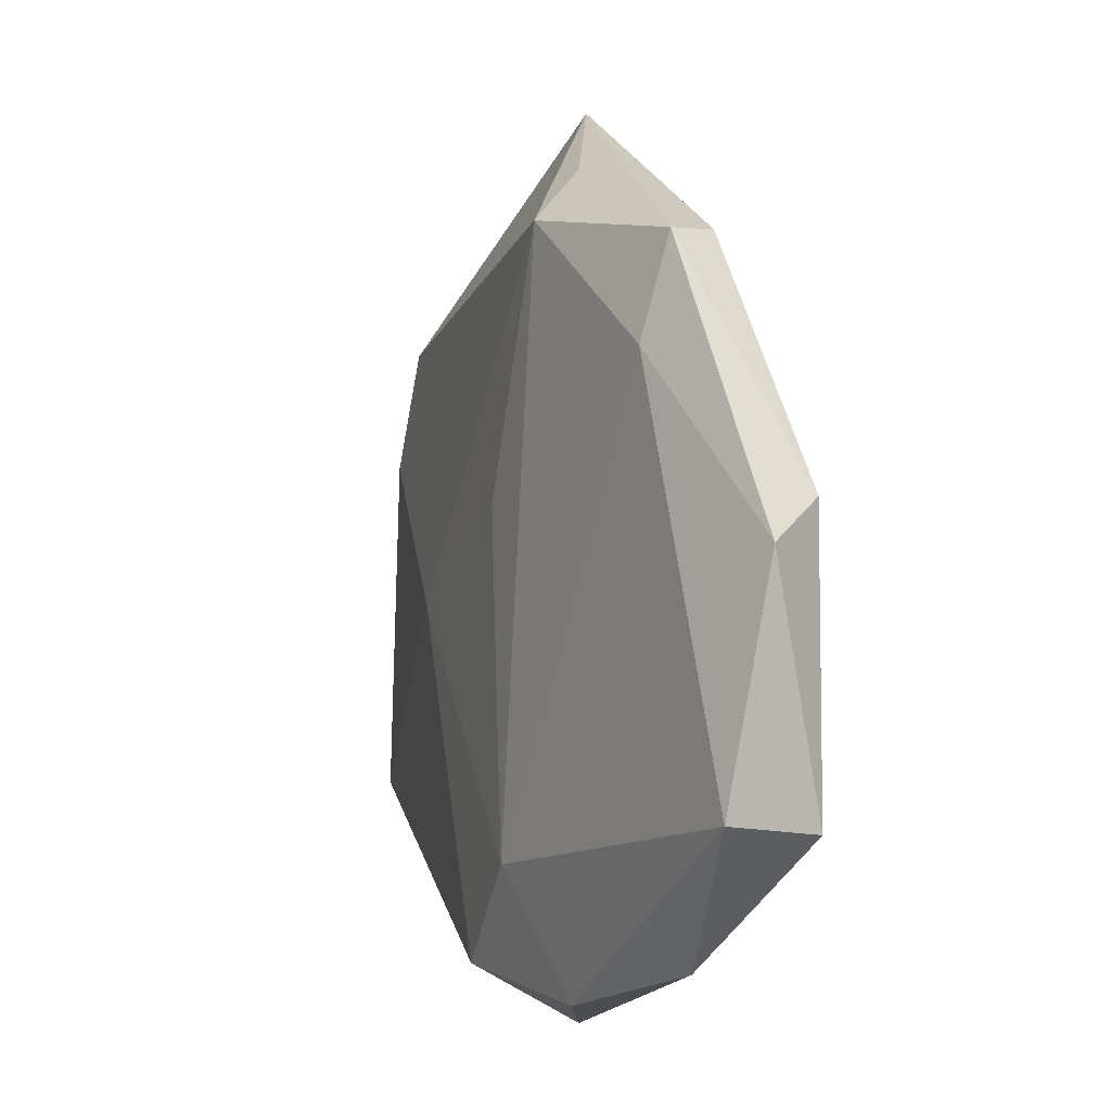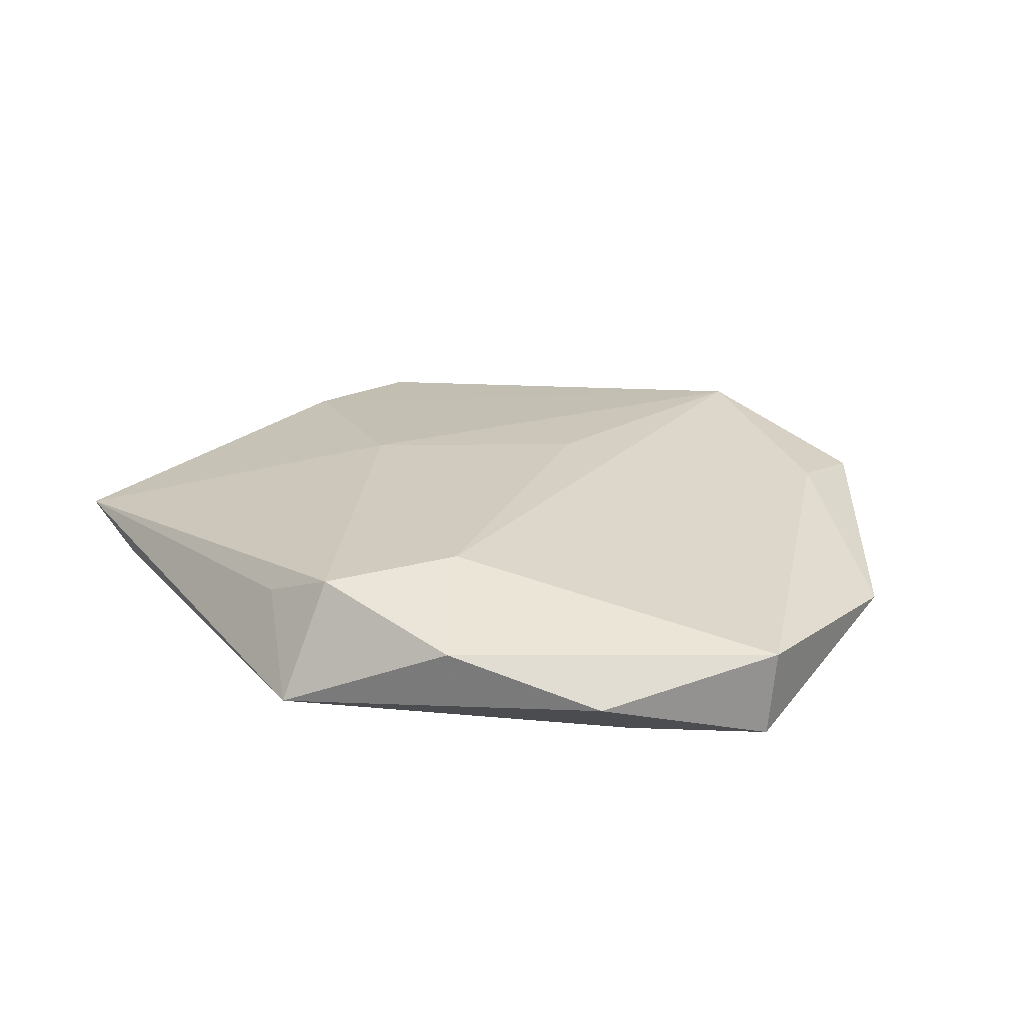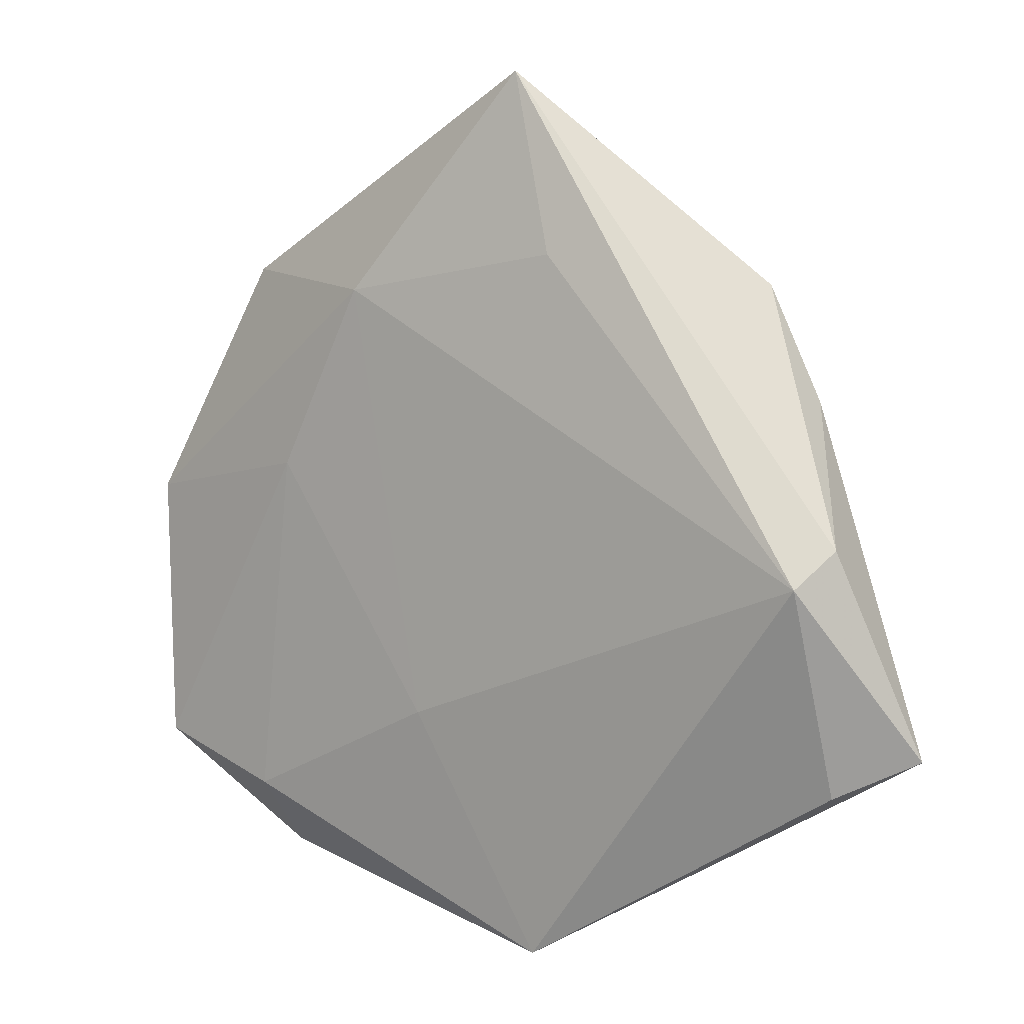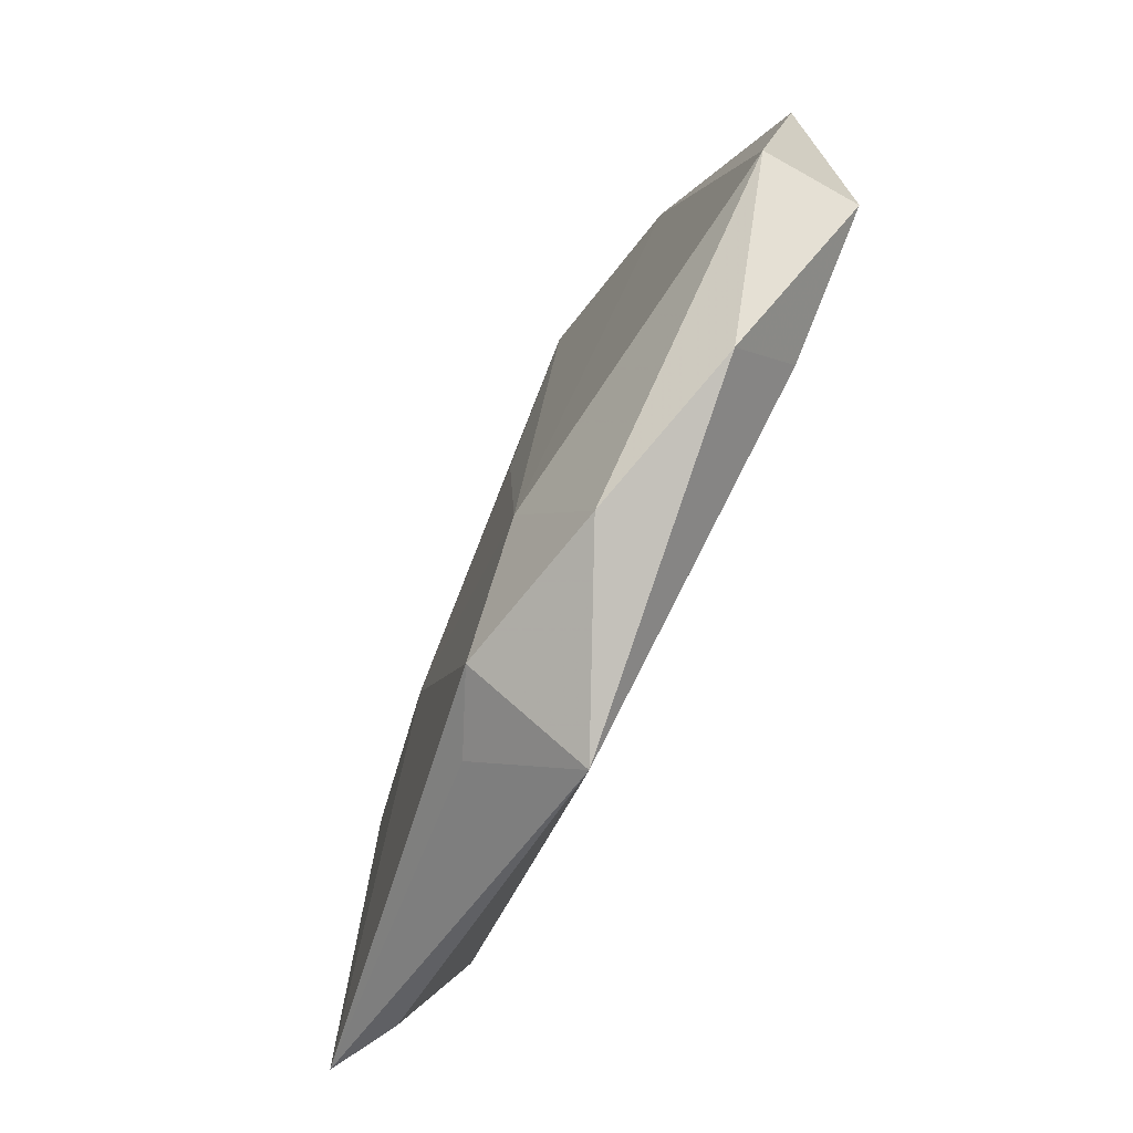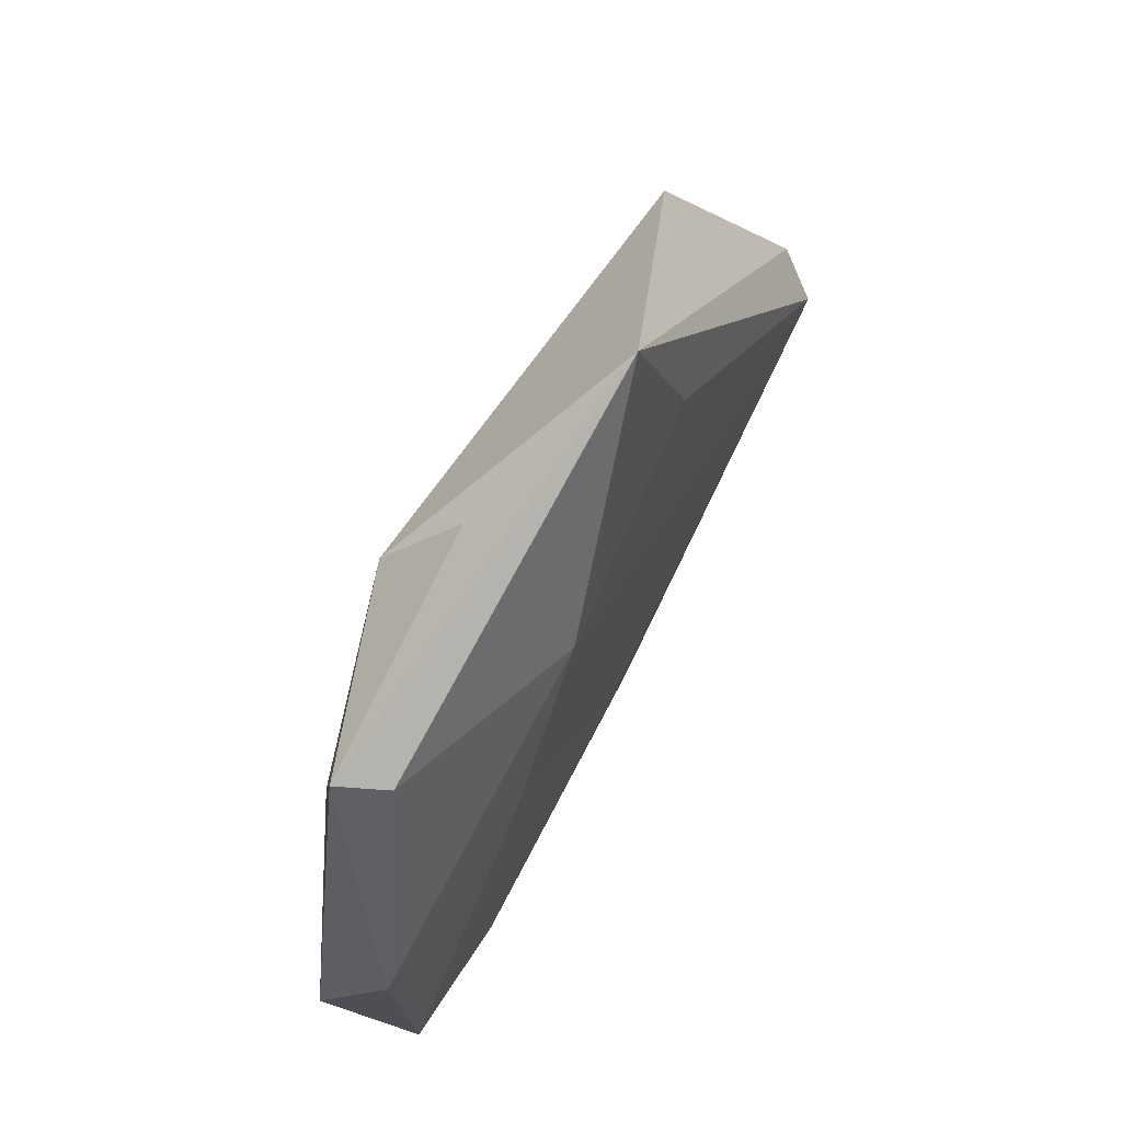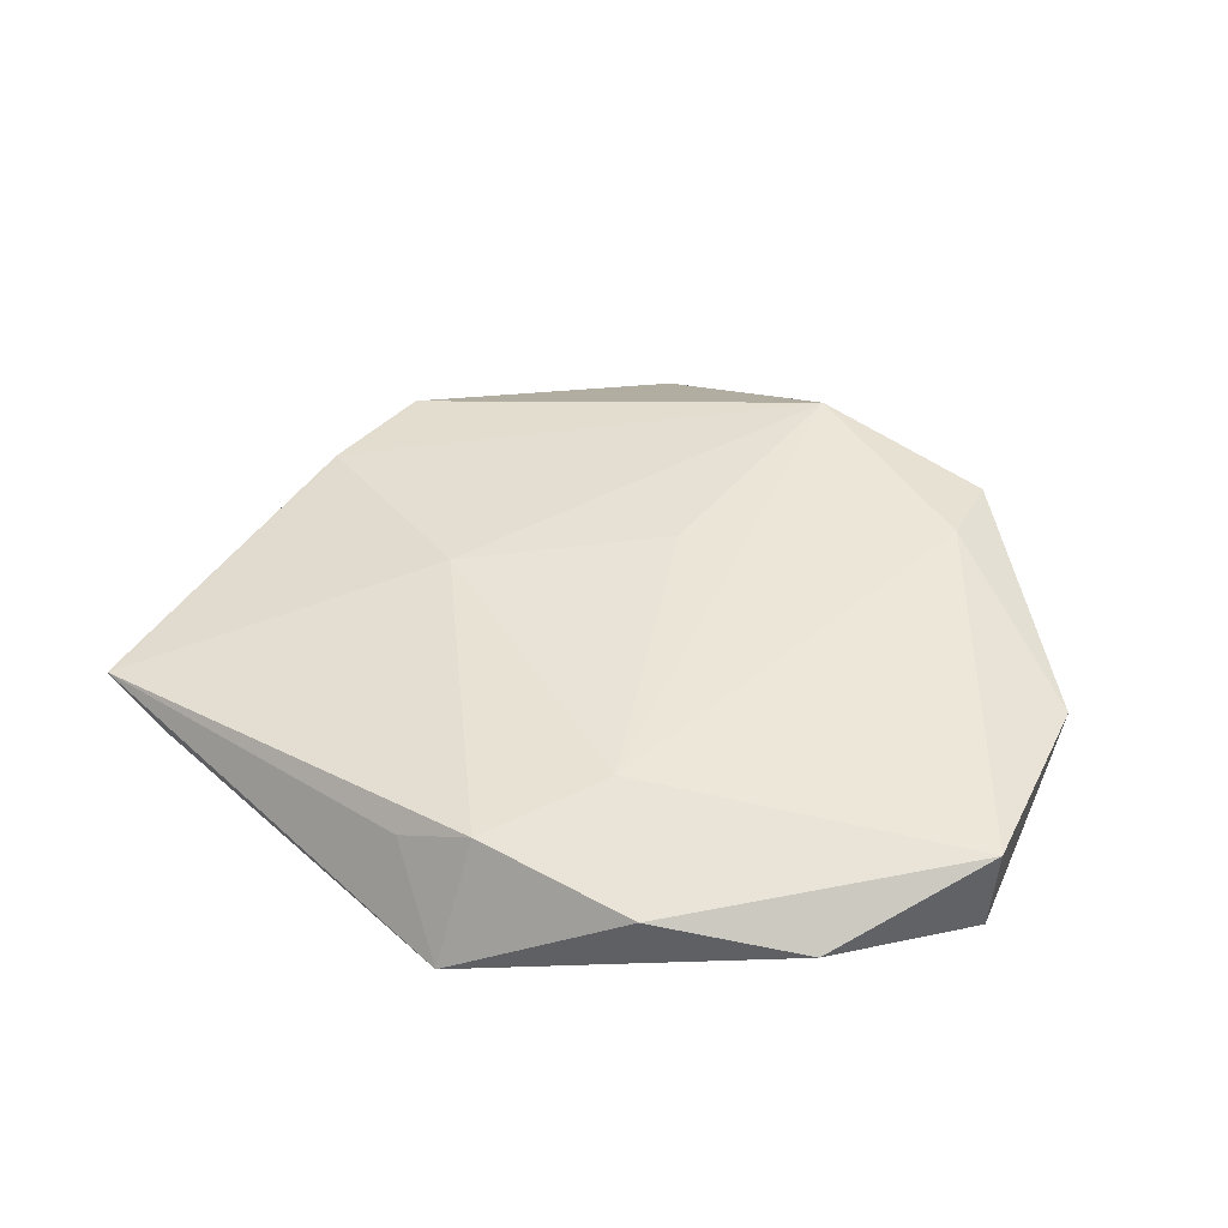
<metadata>
{"format":"obj","ext":"obj","renderer":"f3d","projection":"perspective","resolution":1024,"background":"white","views":[{"elev":-5.8,"azim":68.2,"up":"+Y"},{"elev":24.5,"azim":25.1,"up":"+Z"},{"elev":6.0,"azim":-144.4,"up":"+Y"},{"elev":-79.1,"azim":64.5,"up":"+Y"},{"elev":69.7,"azim":118.0,"up":"+Y"},{"elev":43.3,"azim":13.4,"up":"+Z"}]}
</metadata>
<code>
v 0.01022 -0.04104 0.004101
v 0.03396 0.02975 0.004034
v 0.02229 0.008509 -0.008412
v 0.003305 0.007665 0.009727
v 0.01451 0.03406 0.009626
v 0.0102 0.04072 0.003198
v -0.01993 -0.0004143 0.008497
v -0.0386 0.01685 0.005433
v -0.04321 -0.001009 -0.008053
v 0.04708 4.964e-05 0.0004125
v -0.01282 0.03209 -0.007128
v 0.02718 -0.03729 -0.0007877
v 0.00477 -0.02765 0.009248
v -0.009333 -0.04423 -0.004713
v 0.03218 0.01915 0.006389
v 0.04213 -0.02467 -0.006429
v -0.04441 -0.02302 -0.001808
v -0.006977 -0.03771 0.008036
v 0.0318 0.03042 -0.001299
v -0.01529 -0.0361 0.004518
v -0.00701 0.05151 -0.004709
v 0.04371 0.004676 -0.005546
v 0.04275 -0.02392 0.003235
v -0.04566 0.002722 -0.003936
v 0.003993 -0.01837 -0.007953
v 0.02746 -0.02937 -0.007042
v -0.05275 -0.01879 0.001657
v 0.01199 0.02822 -0.008758
v -0.0328 0.02893 0.005137
f 5 21 29
f 27 18 7
f 7 4 5
f 11 9 21
f 24 29 21
f 21 9 24
f 24 9 27
f 20 18 27
f 27 14 20
f 20 14 18
f 27 9 17
f 17 14 27
f 9 14 17
f 6 21 5
f 2 6 5
f 22 19 2
f 2 19 21
f 21 6 2
f 18 14 1
f 18 1 13
f 13 1 23
f 13 7 18
f 4 7 13
f 5 4 13
f 27 7 8
f 8 24 27
f 29 24 8
f 5 29 8
f 8 7 5
f 26 14 25
f 25 14 9
f 15 2 5
f 5 13 15
f 15 13 23
f 22 2 10
f 10 16 22
f 23 16 10
f 10 15 23
f 2 15 10
f 12 16 23
f 23 1 12
f 12 1 14
f 12 14 26
f 26 16 12
f 28 25 9
f 9 11 28
f 28 11 21
f 21 19 28
f 28 19 22
f 22 16 3
f 3 28 22
f 3 16 26
f 26 25 3
f 25 28 3

</code>
